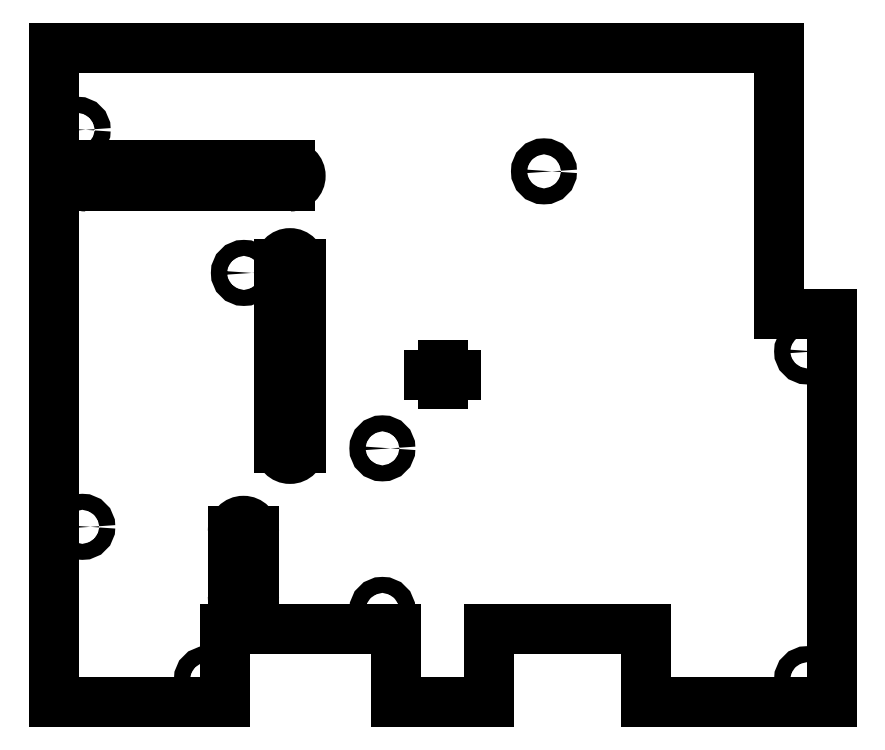
<metadata>
{"format":"dxf","ext":"dxf","renderer":"ezdxf+matplotlib","layout":"modelspace","background":"white","min_lineweight":24,"dpi":150}
</metadata>
<code>
0
SECTION
2
ENTITIES
0
LINE
8
BLACK
10
91.5
20
-112.4
11
91.5
21
-114.9
0
LINE
8
BLACK
10
89.53
20
-113.7
11
93.34
21
-113.7
0
CIRCLE
8
BLACK
10
83.19
20
-146.1
40
1.1
0
CIRCLE
8
BLACK
10
141.6
20
-110.5
40
1.1
0
CIRCLE
8
BLACK
10
141.6
20
-155.6
40
1.1
0
CIRCLE
8
BLACK
10
41.27
20
-80.01
40
1.1
0
CIRCLE
8
BLACK
10
105.4
20
-85.72
40
1.1
0
CIRCLE
8
BLACK
10
64.14
20
-99.69
40
1.1
0
CIRCLE
8
BLACK
10
41.91
20
-134.6
40
1.1
0
CIRCLE
8
BLACK
10
83.19
20
-123.8
40
1.1
0
CIRCLE
8
BLACK
10
59.05
20
-155.6
40
1.1
0
LINE
8
BLACK
10
61.59
20
-158.8
11
61.59
21
-148.7
0
LINE
8
BLACK
10
119.4
20
-158.8
11
119.4
21
-148.7
0
LINE
8
BLACK
10
145
20
-158.8
11
119.4
21
-158.8
0
LINE
8
BLACK
10
145
20
-158.8
11
145
21
-148.7
0
LINE
8
BLACK
10
38
20
-158.8
11
61.59
21
-158.8
0
LINE
8
BLACK
10
97.79
20
-148.7
11
119.4
21
-148.7
0
LINE
8
BLACK
10
97.79
20
-158.8
11
97.79
21
-148.7
0
LINE
8
BLACK
10
97.79
20
-158.8
11
85.09
21
-158.8
0
LINE
8
BLACK
10
85.09
20
-158.8
11
85.09
21
-148.7
0
ARC
8
BLACK
10
64.07
20
-144.1
40
1.46
50
180
51
360
0
ARC
8
BLACK
10
64.07
20
-135.3
40
1.46
50
-0
51
180
0
ARC
8
BLACK
10
70.47
20
-123.8
40
1.45
50
180
51
360
0
ARC
8
BLACK
10
70.47
20
-98.42
40
1.45
50
-0
51
180
0
ARC
8
BLACK
10
42.42
20
-86.35
40
1.45
50
90
51
270
0
ARC
8
BLACK
10
70.48
20
-86.35
40
1.45
50
-90
51
90
0
LINE
8
BLACK
10
137.8
20
-105.4
11
137.8
21
-68.72
0
LINE
8
BLACK
10
145
20
-105.4
11
137.8
21
-105.4
0
LINE
8
BLACK
10
65.53
20
-135.3
11
65.53
21
-144.1
0
LINE
8
BLACK
10
62.61
20
-144.1
11
62.61
21
-135.3
0
LINE
8
BLACK
10
71.92
20
-98.42
11
71.92
21
-123.8
0
LINE
8
BLACK
10
69.03
20
-123.8
11
69.03
21
-98.42
0
LINE
8
BLACK
10
42.42
20
-84.9
11
70.48
21
-84.9
0
LINE
8
BLACK
10
70.48
20
-87.8
11
42.42
21
-87.8
0
LINE
8
BLACK
10
38
20
-68.72
11
137.8
21
-68.72
0
LINE
8
BLACK
10
61.59
20
-148.7
11
85.09
21
-148.7
0
LINE
8
BLACK
10
145
20
-105.4
11
145
21
-148.7
0
LINE
8
BLACK
10
38
20
-68.72
11
38
21
-158.8
0
ENDSEC
0
EOF

</code>
